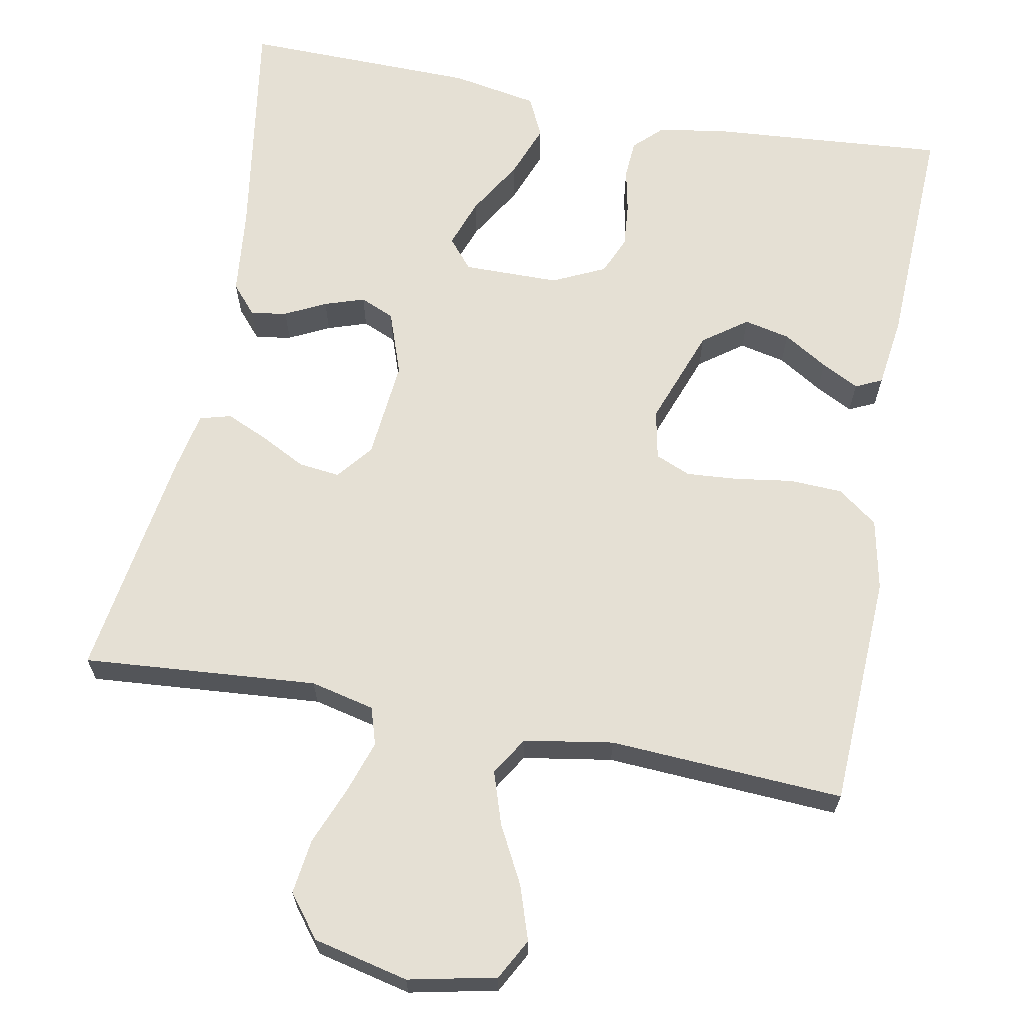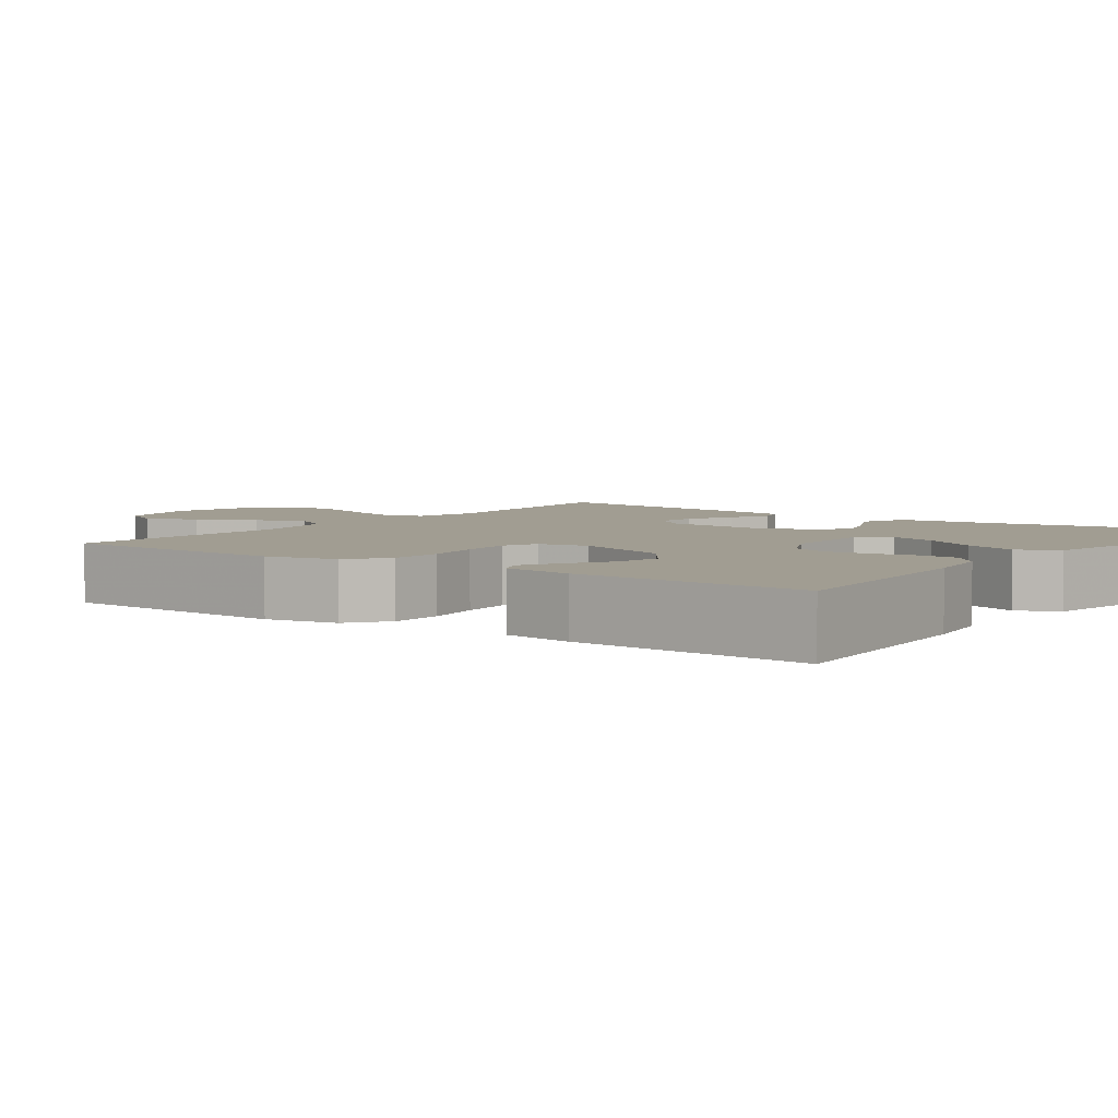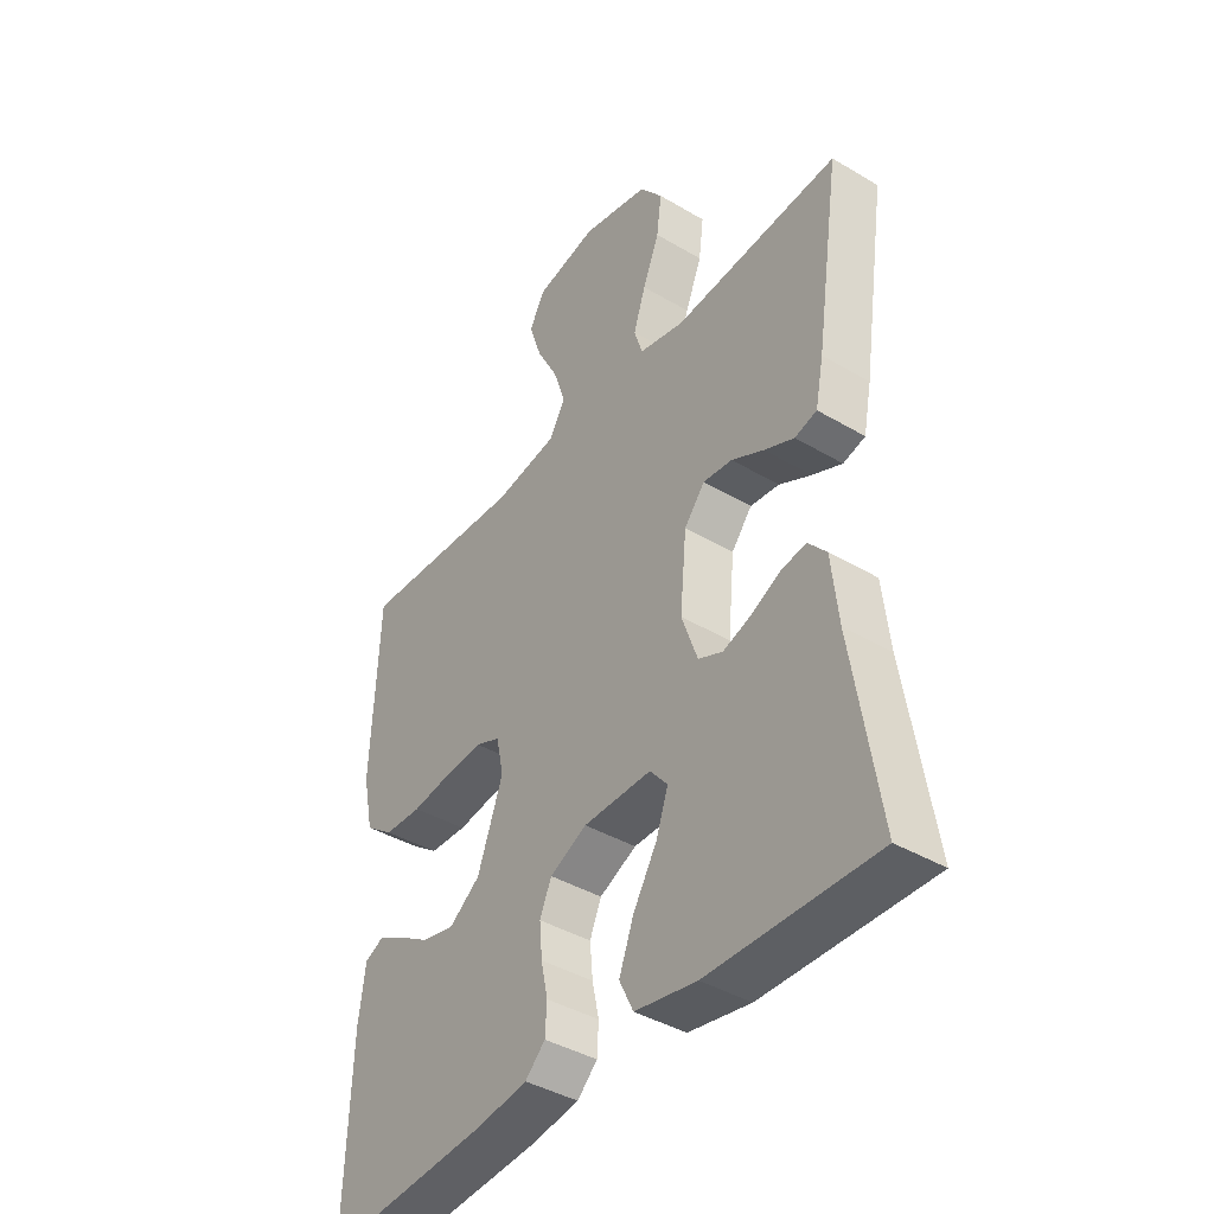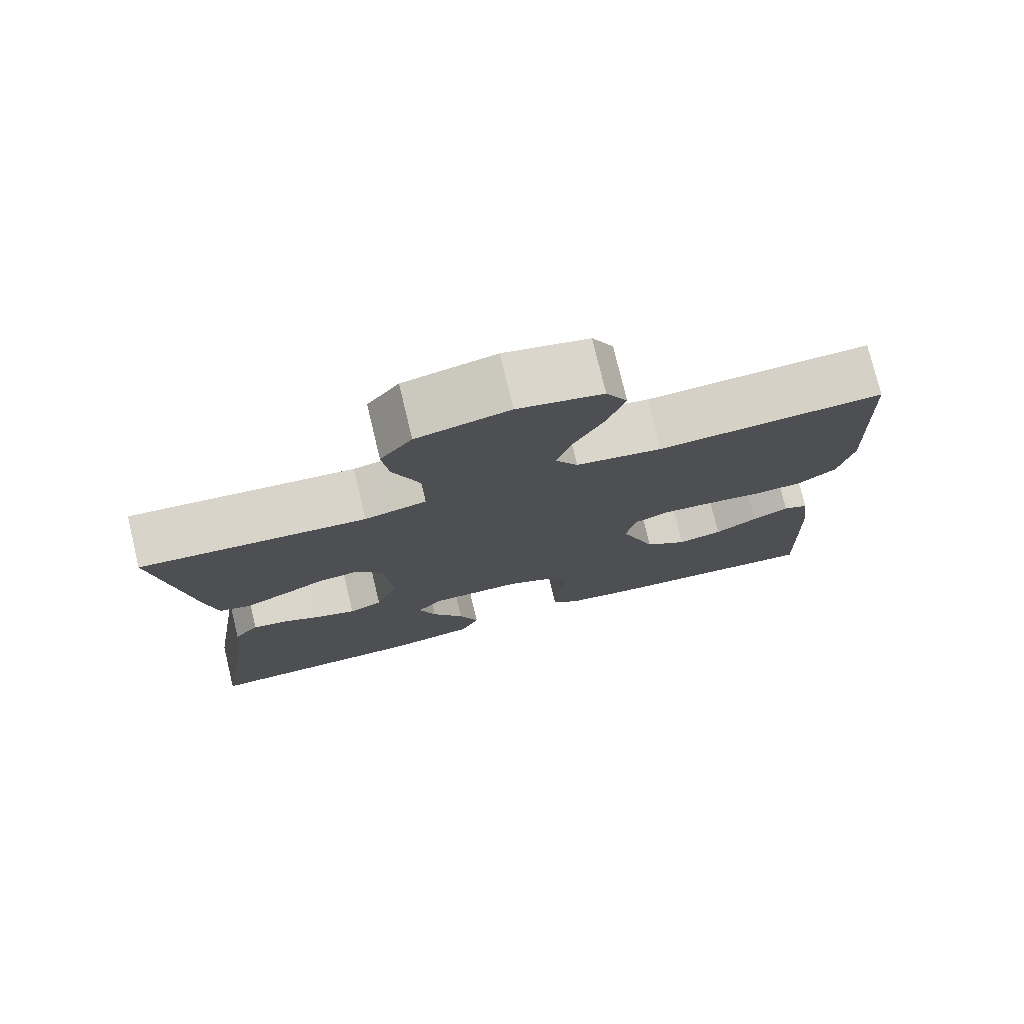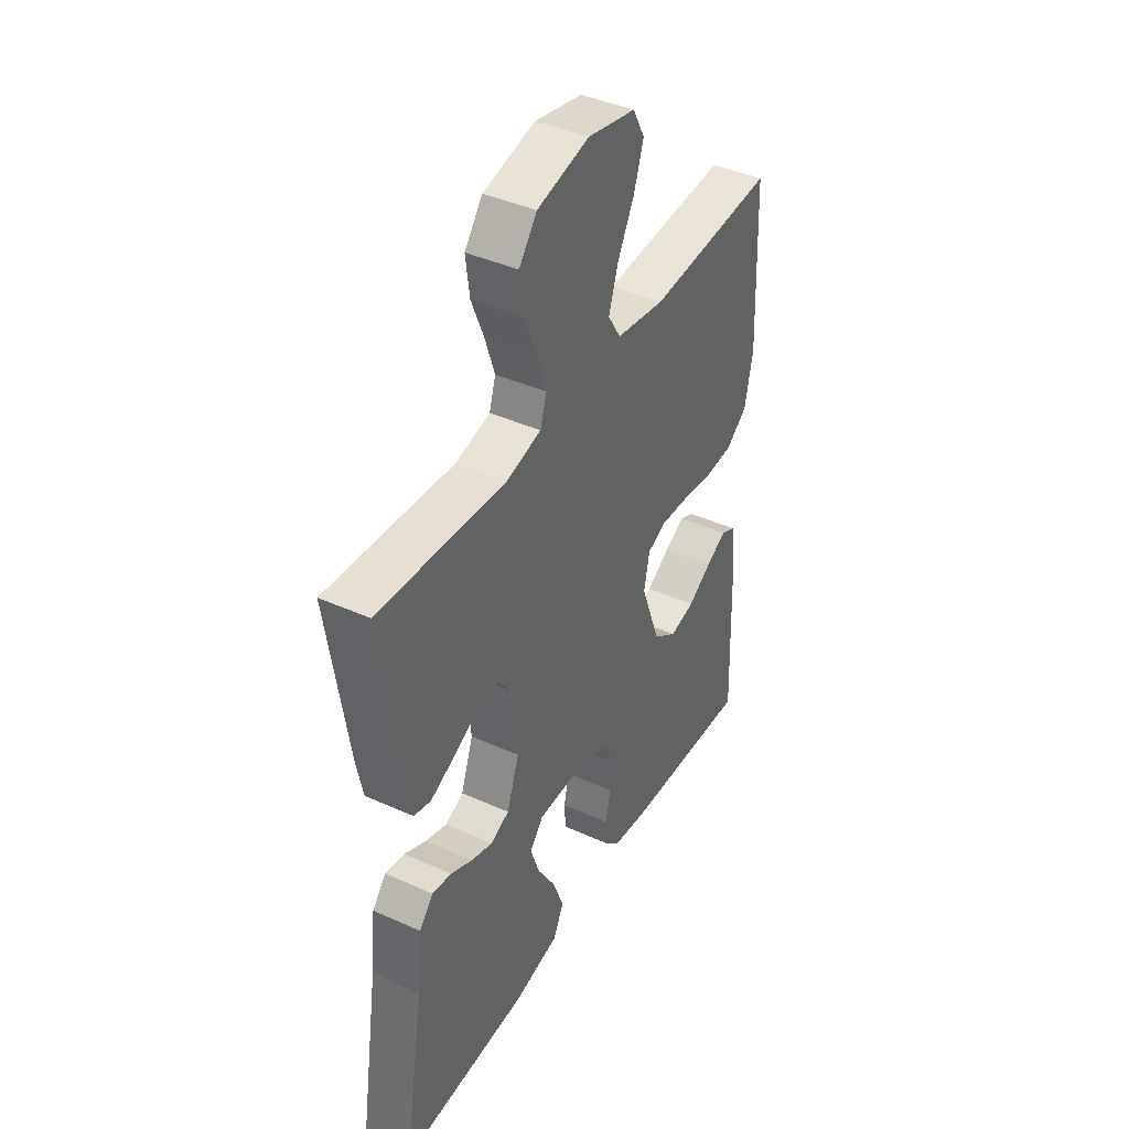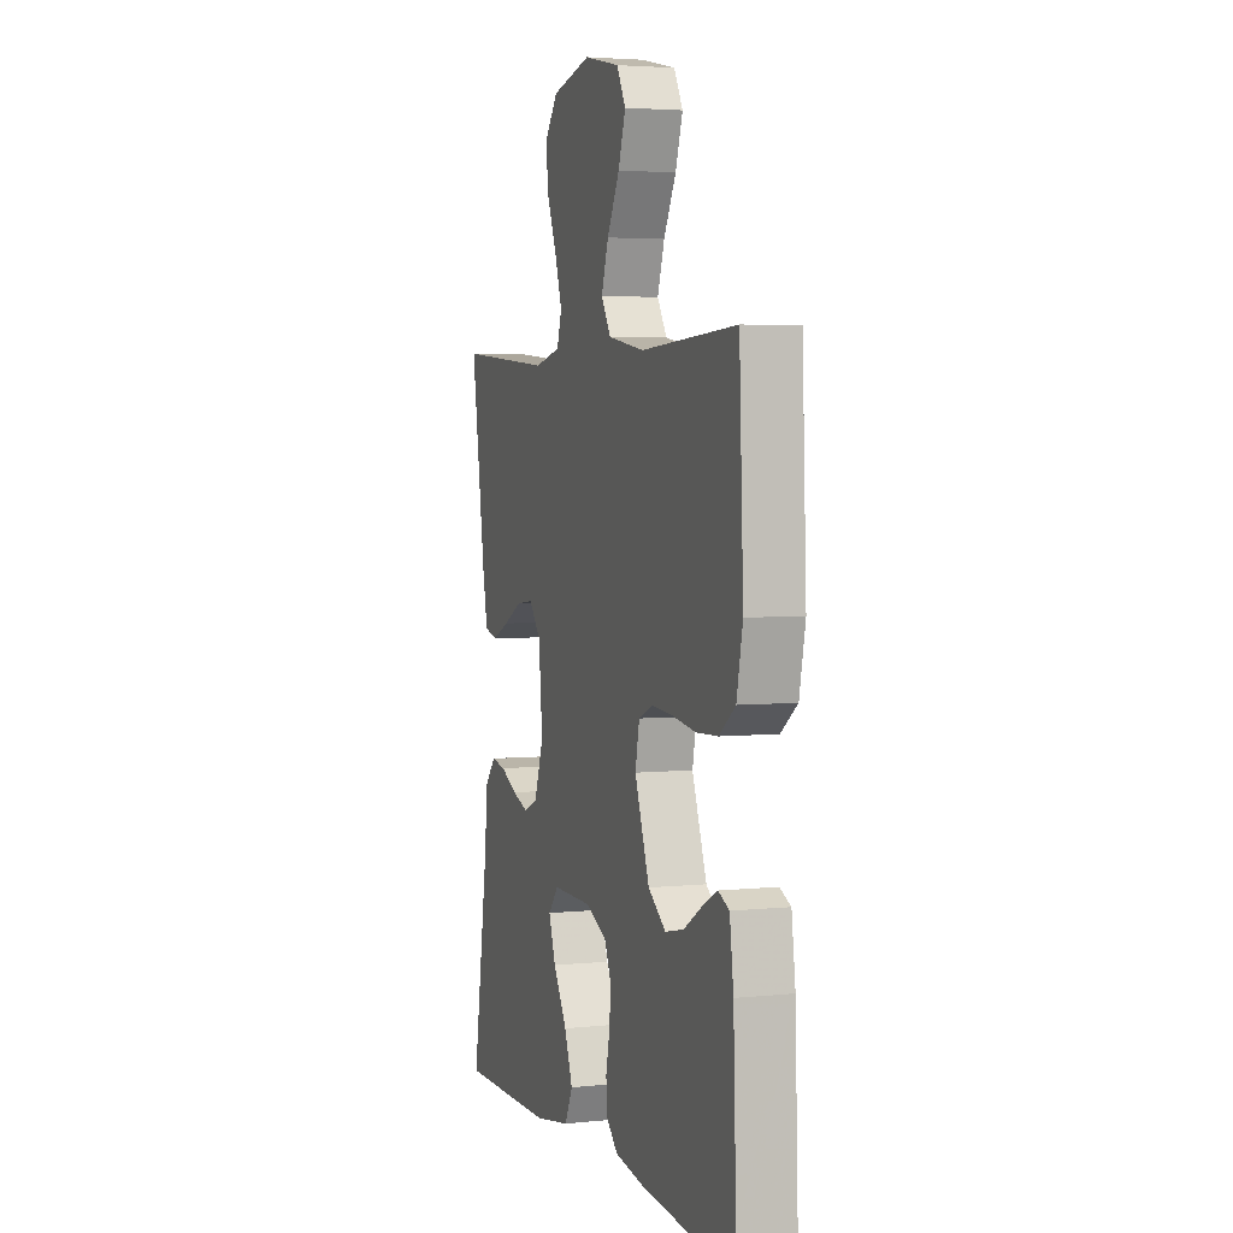
<metadata>
{"format":"obj","ext":"obj","renderer":"f3d","projection":"perspective","resolution":1024,"background":"white","views":[{"elev":65.4,"azim":10.8,"up":"+Y"},{"elev":4.7,"azim":126.4,"up":"+Y"},{"elev":-41.0,"azim":-125.8,"up":"+Z"},{"elev":76.7,"azim":-13.5,"up":"+Z"},{"elev":41.6,"azim":-61.5,"up":"+Z"},{"elev":3.8,"azim":71.2,"up":"+Z"}]}
</metadata>
<code>
v 0.5 0.07 -0.5
v 0.2 0.07 -0.476
v 0.11 0.07 -0.462
v 0.074 0.07 -0.427
v 0.071 0.07 -0.377
v 0.083 0.07 -0.32
v 0.088 0.07 -0.263
v 0.067 0.07 -0.214
v 0 0.07 -0.182
v -0.123 0.07 -0.181
v -0.155 0.07 -0.219
v -0.133 0.07 -0.282
v -0.09 0.07 -0.354
v -0.064 0.07 -0.423
v -0.089 0.07 -0.475
v -0.2 0.07 -0.495
v -0.5 0.07 -0.5
v -0.453 0.07 -0.2
v -0.441 0.07 -0.088
v -0.408 0.07 -0.05
v -0.362 0.07 -0.058
v -0.31 0.07 -0.084
v -0.259 0.07 -0.101
v -0.215 0.07 -0.082
v -0.186 0.07 0
v -0.198 0.07 0.128
v -0.235 0.07 0.174
v -0.288 0.07 0.168
v -0.346 0.07 0.138
v -0.4 0.07 0.114
v -0.44 0.07 0.125
v -0.455 0.07 0.2
v -0.5 0.07 0.5
v -0.2 0.07 0.476
v -0.118 0.07 0.495
v -0.103 0.07 0.543
v -0.125 0.07 0.61
v -0.155 0.07 0.685
v -0.164 0.07 0.755
v -0.122 0.07 0.809
v 0 0.07 0.837
v 0.112 0.07 0.813
v 0.14 0.07 0.761
v 0.117 0.07 0.692
v 0.078 0.07 0.618
v 0.056 0.07 0.551
v 0.086 0.07 0.502
v 0.2 0.07 0.483
v 0.5 0.07 0.5
v 0.513 0.07 0.2
v 0.494 0.07 0.108
v 0.443 0.07 0.07
v 0.375 0.07 0.067
v 0.301 0.07 0.078
v 0.235 0.07 0.083
v 0.19 0.07 0.064
v 0.177 0.07 0
v 0.223 0.07 -0.126
v 0.279 0.07 -0.167
v 0.338 0.07 -0.154
v 0.395 0.07 -0.119
v 0.443 0.07 -0.094
v 0.477 0.07 -0.11
v 0.489 0.07 -0.2
v 0.5 0 -0.5
v 0.2 0 -0.476
v 0.11 0 -0.462
v 0.074 0 -0.427
v 0.071 0 -0.377
v 0.083 0 -0.32
v 0.088 0 -0.263
v 0.067 0 -0.214
v 0 0 -0.182
v -0.123 0 -0.181
v -0.155 0 -0.219
v -0.133 0 -0.282
v -0.09 0 -0.354
v -0.064 0 -0.423
v -0.089 0 -0.475
v -0.2 0 -0.495
v -0.5 0 -0.5
v -0.453 0 -0.2
v -0.441 0 -0.088
v -0.408 0 -0.05
v -0.362 0 -0.058
v -0.31 0 -0.084
v -0.259 0 -0.101
v -0.215 0 -0.082
v -0.186 0 0
v -0.198 0 0.128
v -0.235 0 0.174
v -0.288 0 0.168
v -0.346 0 0.138
v -0.4 0 0.114
v -0.44 0 0.125
v -0.455 0 0.2
v -0.5 0 0.5
v -0.2 0 0.476
v -0.118 0 0.495
v -0.103 0 0.543
v -0.125 0 0.61
v -0.155 0 0.685
v -0.164 0 0.755
v -0.122 0 0.809
v 0 0 0.837
v 0.112 0 0.813
v 0.14 0 0.761
v 0.117 0 0.692
v 0.078 0 0.618
v 0.056 0 0.551
v 0.086 0 0.502
v 0.2 0 0.483
v 0.5 0 0.5
v 0.513 0 0.2
v 0.494 0 0.108
v 0.443 0 0.07
v 0.375 0 0.067
v 0.301 0 0.078
v 0.235 0 0.083
v 0.19 0 0.064
v 0.177 0 0
v 0.223 0 -0.126
v 0.279 0 -0.167
v 0.338 0 -0.154
v 0.395 0 -0.119
v 0.443 0 -0.094
v 0.477 0 -0.11
v 0.489 0 -0.2
f 4 5 6
f 3 4 6
f 2 3 6
f 1 2 6
f 64 1 6
f 63 64 6
f 62 63 6
f 61 62 6
f 60 61 6
f 59 60 6 7
f 58 59 7 8
f 57 58 8 9
f 56 57 9 10
f 52 53 54
f 51 52 54
f 50 51 54
f 49 50 54
f 48 49 54
f 47 48 54 55
f 46 47 55 56
f 43 44 45
f 42 43 45
f 41 42 45
f 40 41 45
f 39 40 45
f 38 39 45
f 37 38 45
f 36 37 45 46
f 46 56 10
f 36 46 10
f 35 36 10
f 32 33 34
f 31 32 34
f 30 31 34
f 29 30 34
f 28 29 34
f 27 28 34 35
f 20 21 22
f 19 20 22
f 18 19 22
f 18 22 23
f 17 18 23
f 16 17 23
f 15 16 23
f 14 15 23
f 13 14 23
f 12 13 23
f 11 12 23 24
f 26 27 35
f 35 10 11
f 26 35 11
f 25 26 11
f 11 24 25
f 70 69 68
f 70 68 67
f 70 67 66
f 70 66 65
f 70 65 128
f 70 128 127
f 70 127 126
f 70 126 125
f 70 125 124
f 71 70 124 123
f 72 71 123 122
f 73 72 122 121
f 74 73 121 120
f 118 117 116
f 118 116 115
f 118 115 114
f 118 114 113
f 118 113 112
f 119 118 112 111
f 120 119 111 110
f 109 108 107
f 109 107 106
f 109 106 105
f 109 105 104
f 109 104 103
f 109 103 102
f 109 102 101
f 110 109 101 100
f 74 120 110
f 74 110 100
f 74 100 99
f 98 97 96
f 98 96 95
f 98 95 94
f 98 94 93
f 98 93 92
f 99 98 92 91
f 86 85 84
f 86 84 83
f 86 83 82
f 87 86 82
f 87 82 81
f 87 81 80
f 87 80 79
f 87 79 78
f 87 78 77
f 87 77 76
f 88 87 76 75
f 99 91 90
f 75 74 99
f 75 99 90
f 75 90 89
f 89 88 75
f 1 65 66 2
f 2 66 67 3
f 3 67 68 4
f 4 68 69 5
f 5 69 70 6
f 6 70 71 7
f 7 71 72 8
f 8 72 73 9
f 9 73 74 10
f 10 74 75 11
f 11 75 76 12
f 12 76 77 13
f 13 77 78 14
f 14 78 79 15
f 15 79 80 16
f 16 80 81 17
f 17 81 82 18
f 18 82 83 19
f 19 83 84 20
f 20 84 85 21
f 21 85 86 22
f 22 86 87 23
f 23 87 88 24
f 24 88 89 25
f 25 89 90 26
f 26 90 91 27
f 27 91 92 28
f 28 92 93 29
f 29 93 94 30
f 30 94 95 31
f 31 95 96 32
f 32 96 97 33
f 33 97 98 34
f 34 98 99 35
f 35 99 100 36
f 36 100 101 37
f 37 101 102 38
f 38 102 103 39
f 39 103 104 40
f 40 104 105 41
f 41 105 106 42
f 42 106 107 43
f 43 107 108 44
f 44 108 109 45
f 45 109 110 46
f 46 110 111 47
f 47 111 112 48
f 48 112 113 49
f 49 113 114 50
f 50 114 115 51
f 51 115 116 52
f 52 116 117 53
f 53 117 118 54
f 54 118 119 55
f 55 119 120 56
f 56 120 121 57
f 57 121 122 58
f 58 122 123 59
f 59 123 124 60
f 60 124 125 61
f 61 125 126 62
f 62 126 127 63
f 63 127 128 64
f 64 128 65 1

</code>
